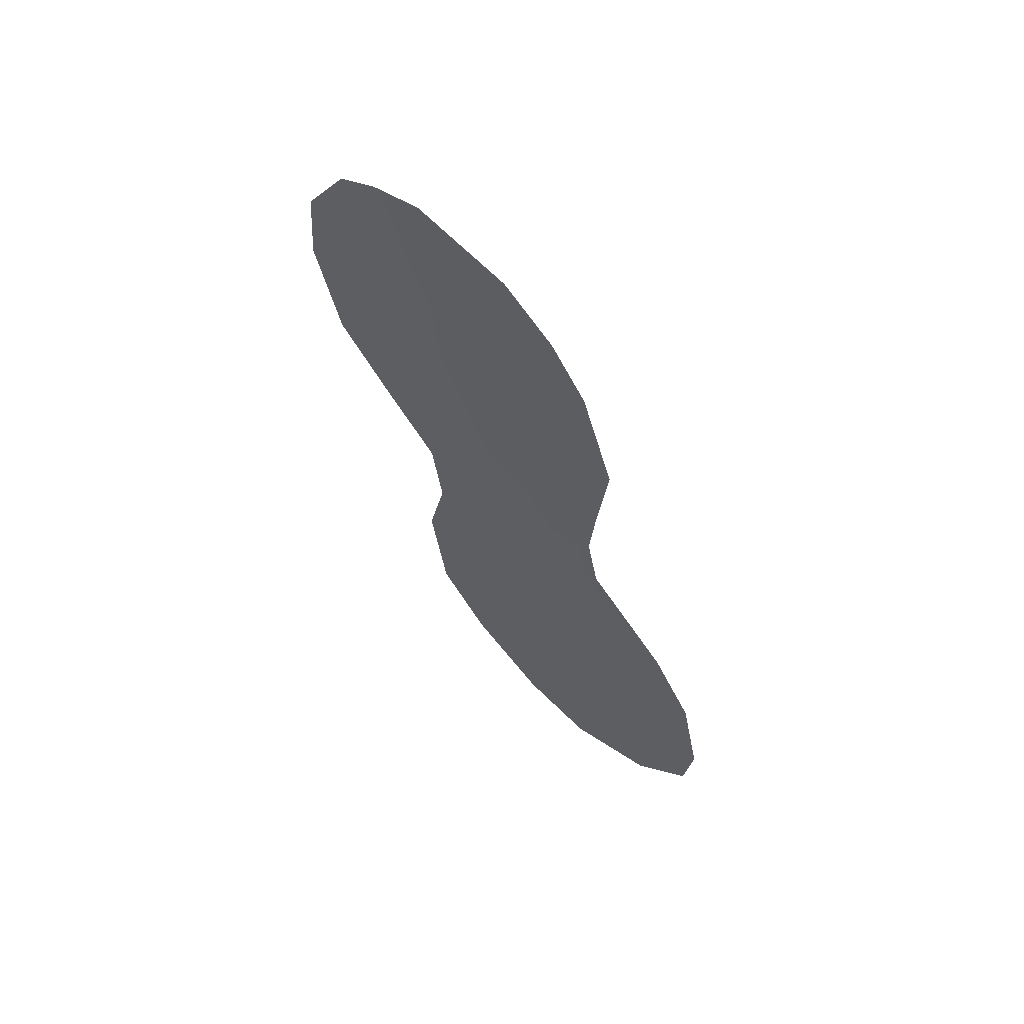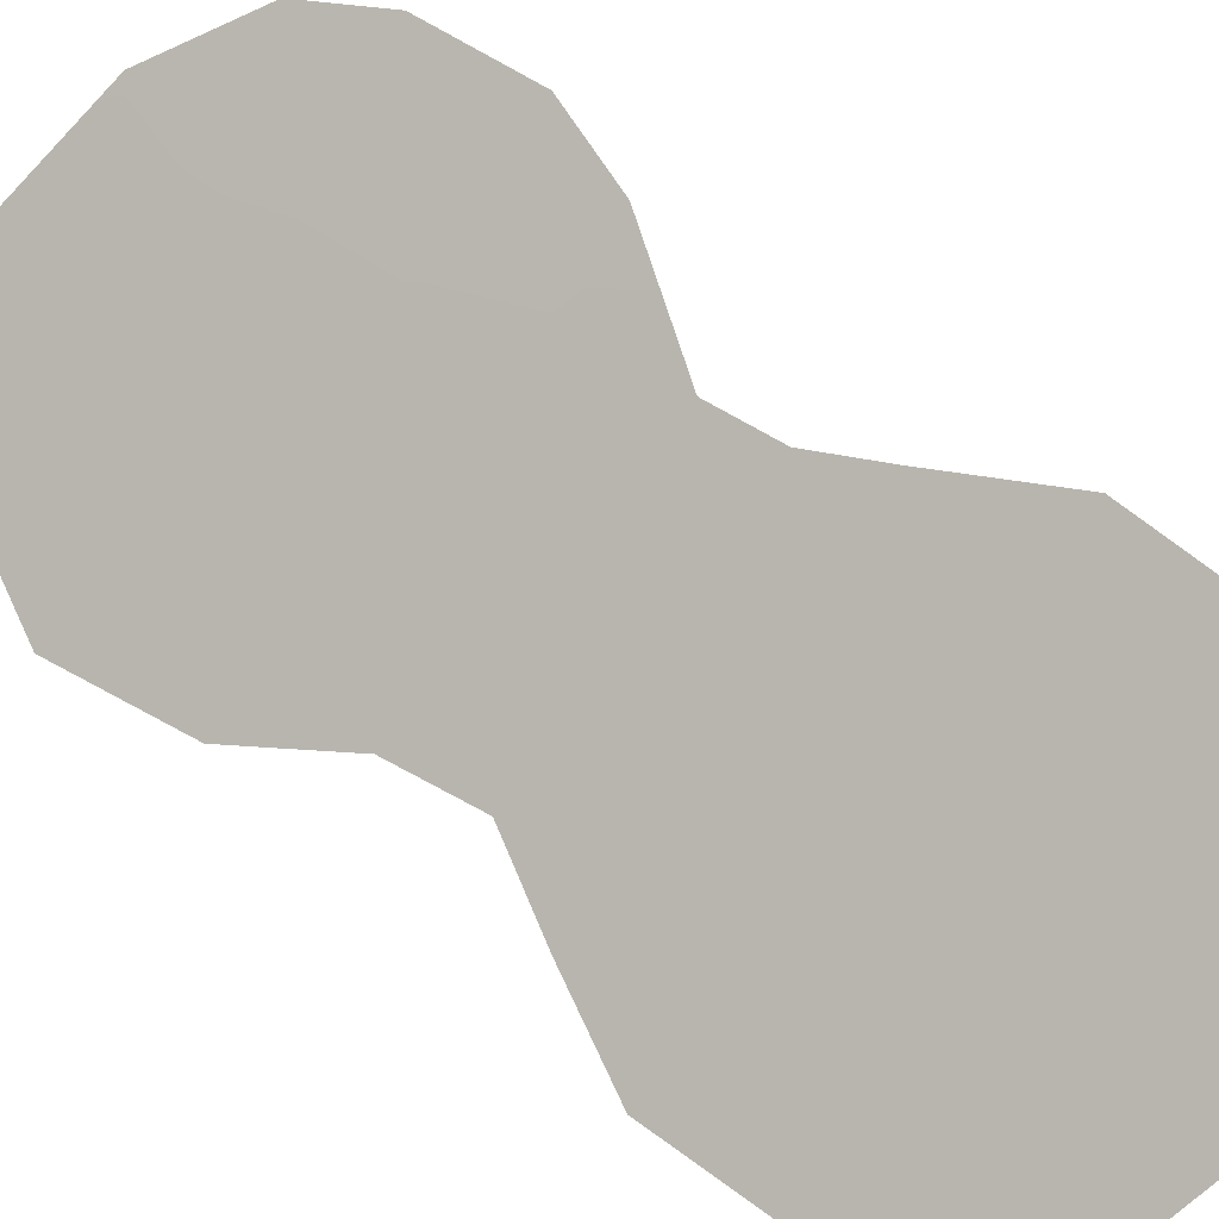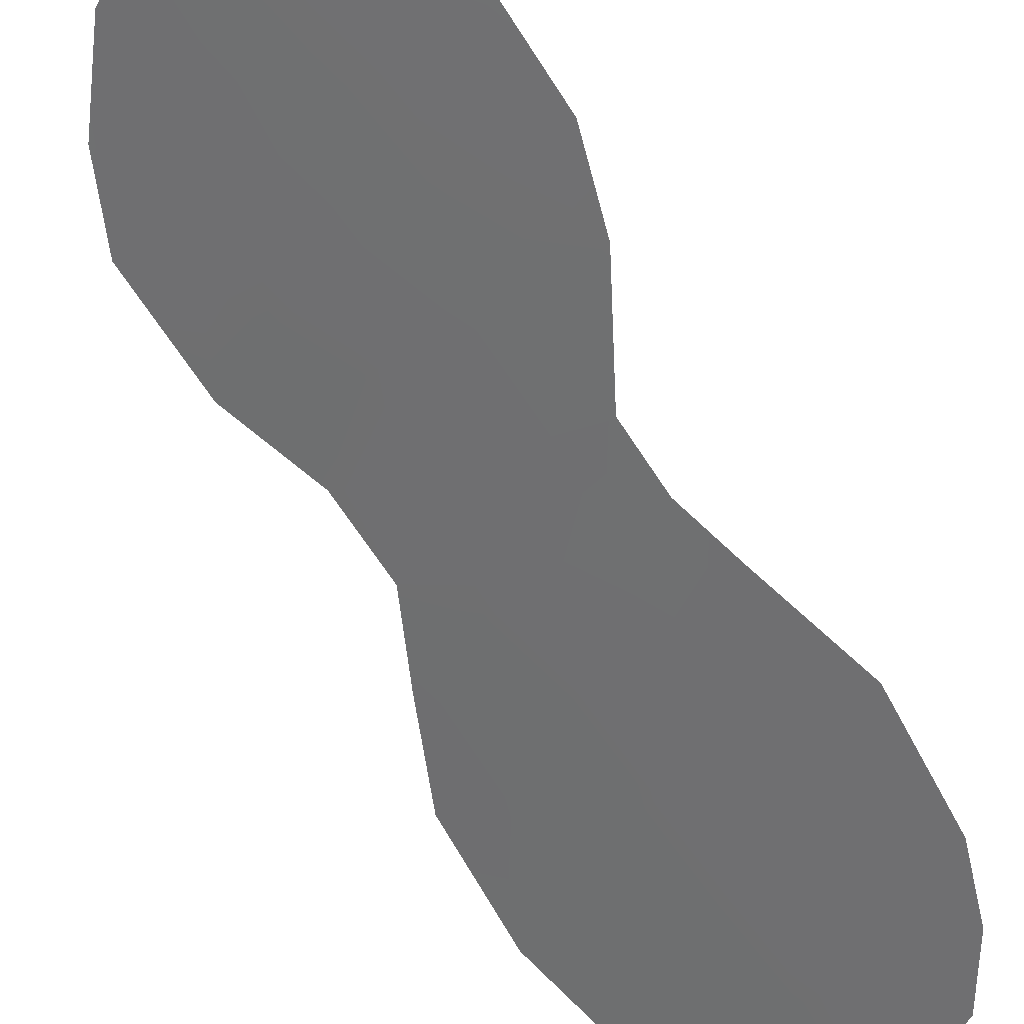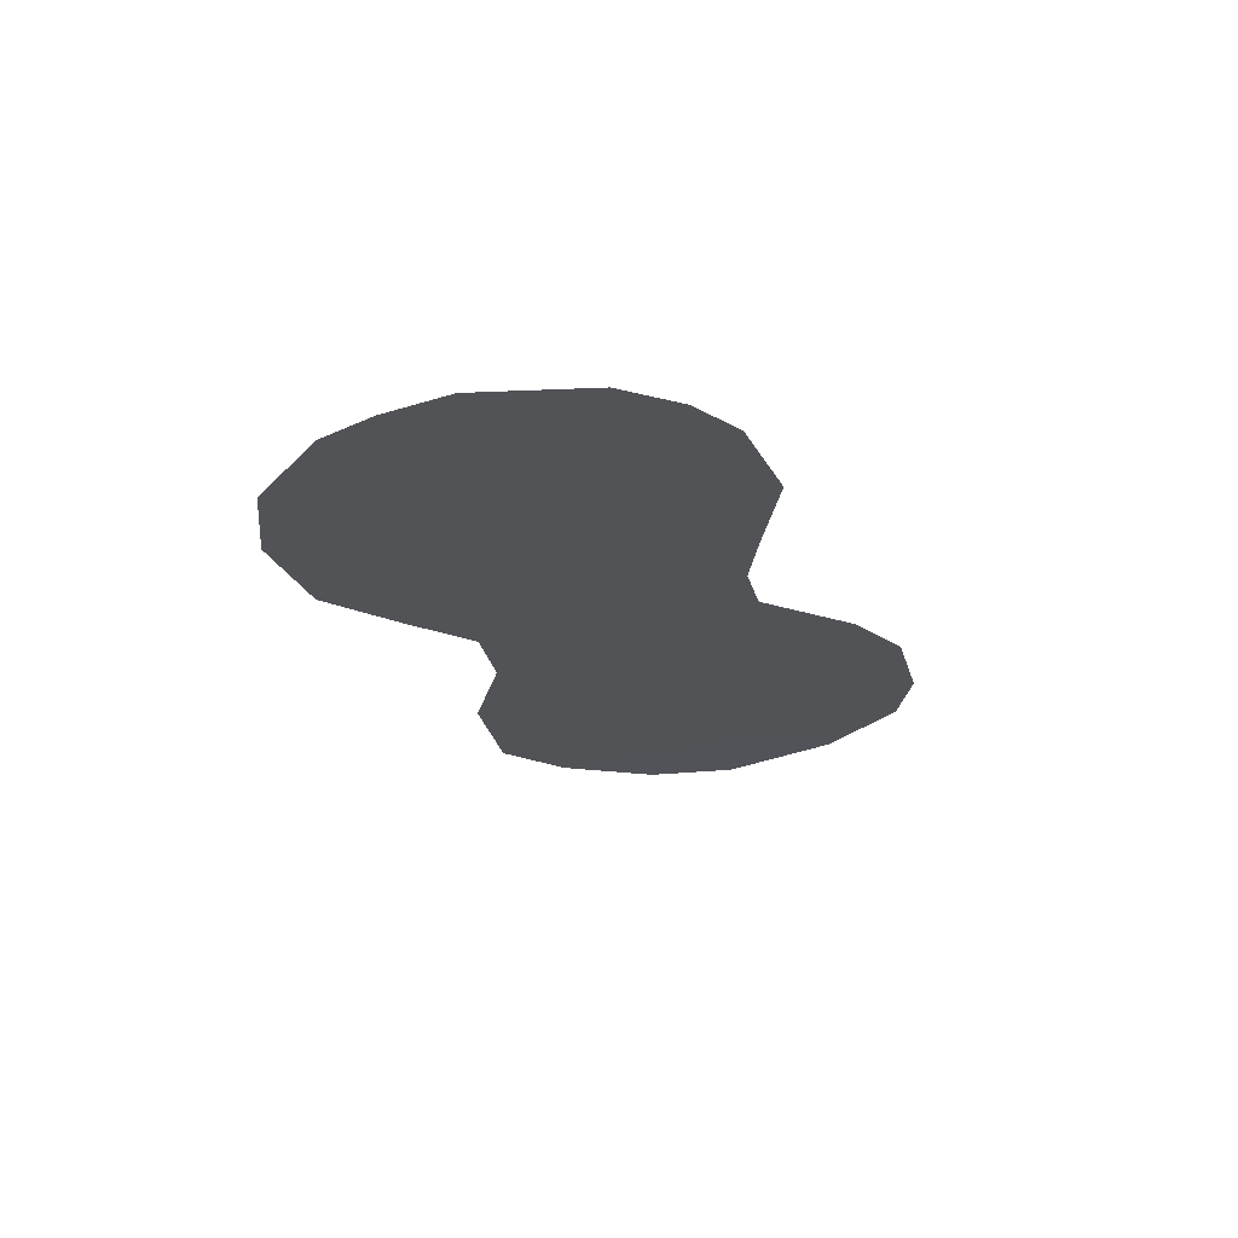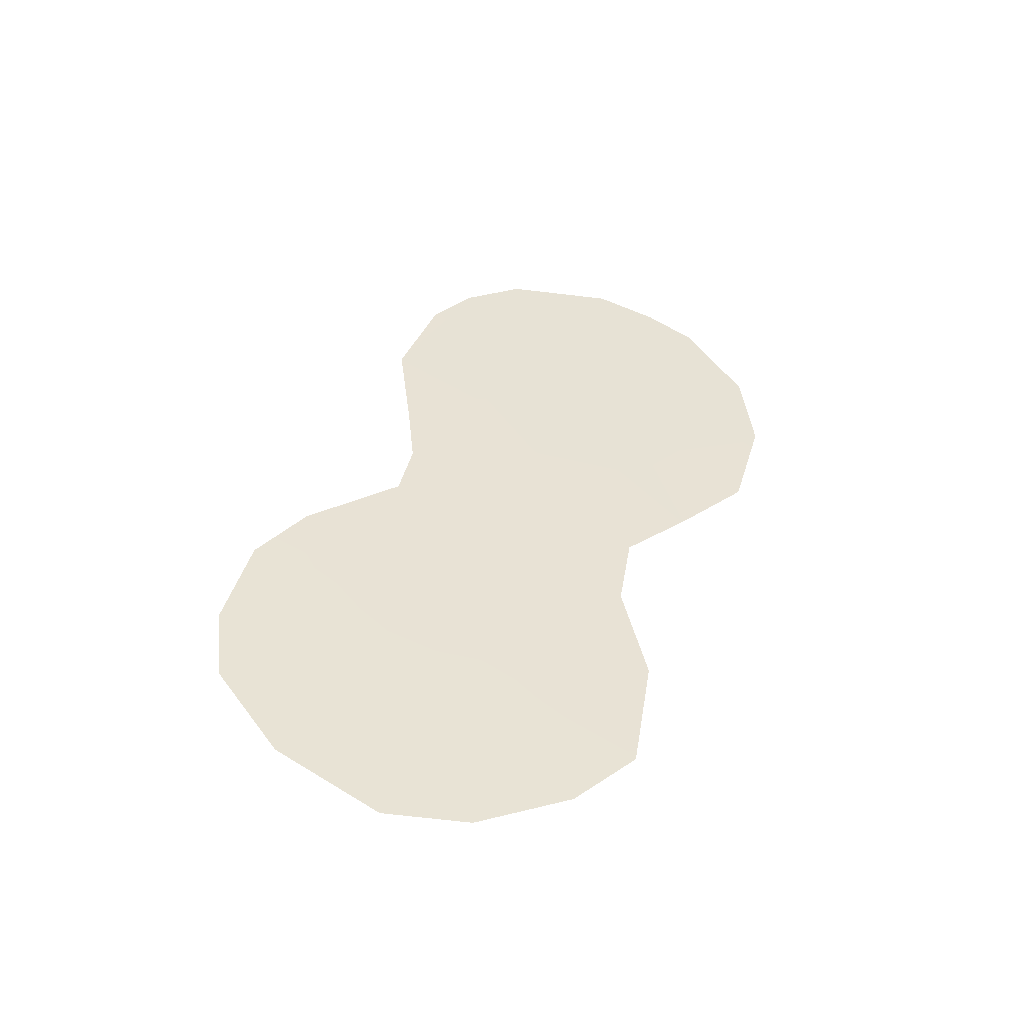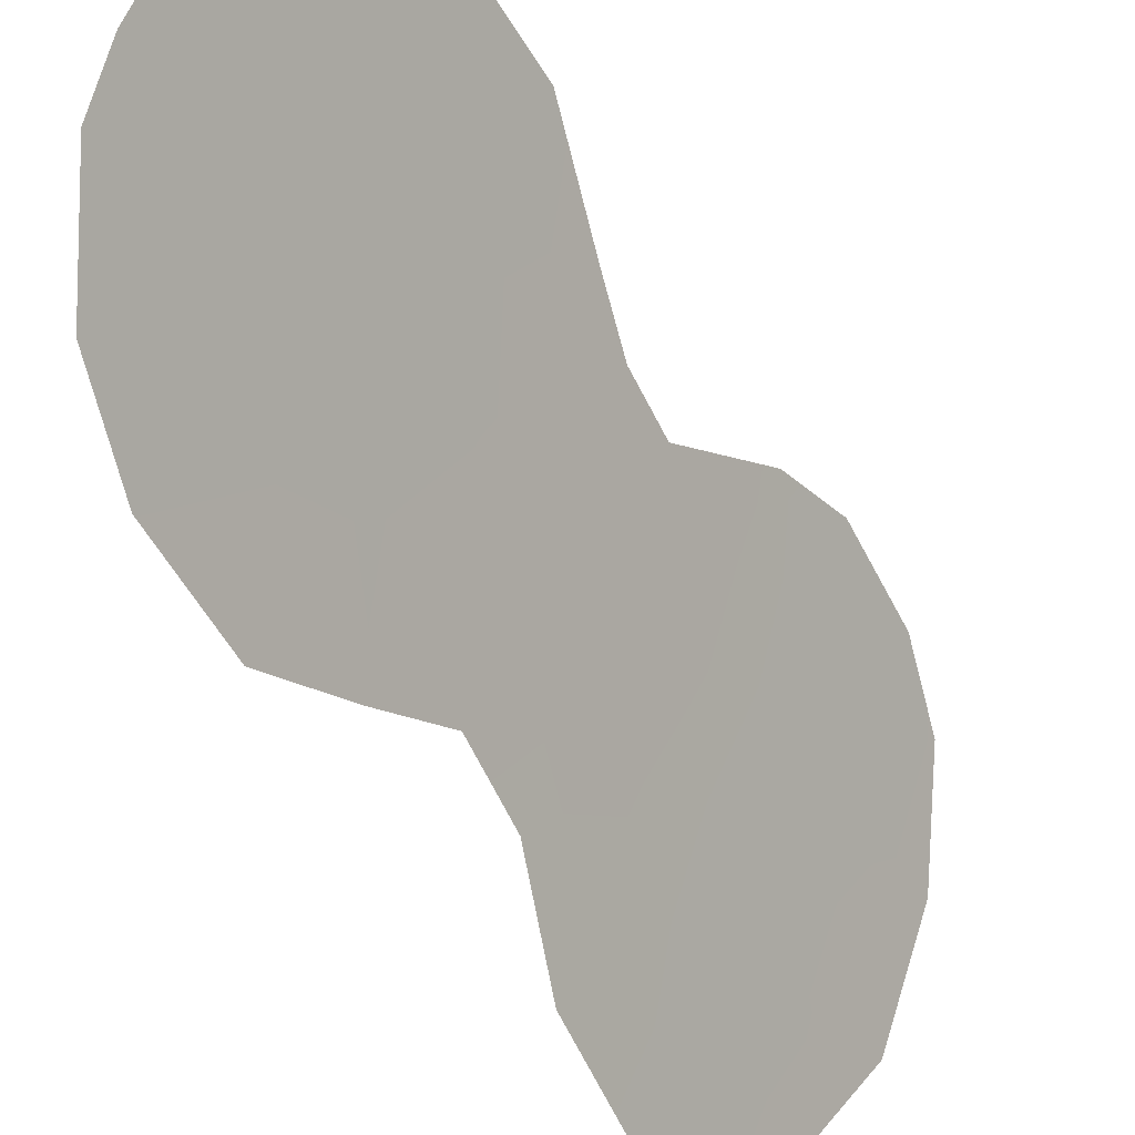
<metadata>
{"format":"obj","ext":"obj","renderer":"f3d","projection":"perspective","resolution":1024,"background":"white","views":[{"elev":62.9,"azim":-80.2,"up":"+Y"},{"elev":35.7,"azim":116.9,"up":"+Z"},{"elev":75.4,"azim":138.2,"up":"+Z"},{"elev":67.0,"azim":-129.3,"up":"+Y"},{"elev":-49.2,"azim":44.9,"up":"+Y"},{"elev":-67.0,"azim":-161.1,"up":"+Z"}]}
</metadata>
<code>
v 71.35 33.48 63.78
v 72.3 32.9 62.44
v 70.55 21.35 65.06
v 70.29 24.82 65.41
v 70.19 18.38 65.58
v 69.15 23.67 67.04
v 67.54 19.19 69.33
v 72.11 29.92 62.76
v 68.42 28.88 68
v 69.92 35.22 65.77
v 69.19 34.46 66.82
v 68.42 16.34 68.08
v 68.68 33.44 67.55
v 71.35 23.4 63.91
v 71.65 21.15 63.49
v 71.51 25.1 63.68
v 71.42 18.53 63.84
v 73.13 27.72 61.33
v 68.35 26.21 68.13
v 68.23 31.24 68.22
v 72.65 34.06 61.92
v 71.29 35.35 63.83
v 73.5 30.07 60.77
v 73.36 32.12 60.94
v 66.28 21.23 71.07
v 67.18 24.74 69.79
v 66.4 19.54 70.91
v 70.83 30.07 64.57
v 70.29 28.21 65.37
v 70.25 33.95 65.32
v 71.62 31.56 63.42
v 69.33 21.69 66.79
v 69.28 27.82 66.79
v 69.99 26.62 65.81
v 69.51 30.19 66.43
v 69.48 16.36 66.59
v 68.51 20.04 67.96
v 69.12 18.13 67.1
v 68.19 18.1 68.42
v 70.48 32.08 65.04
v 68.18 24.34 68.39
v 69.11 25.83 67.06
v 72.27 26.28 62.57
v 69.38 32.67 66.57
v 67.27 22.88 69.68
v 66.58 23.39 70.64
v 70.1 22.87 65.69
v 72.05 34.78 62.77
v 70.65 17.27 64.93
v 72.47 28.4 62.26
v 72.64 31.27 61.98
v 68.26 22.34 68.3
v 67.35 20.93 69.58
v 67.18 17.66 69.84
v 70.99 26.53 64.39
v 71.51 28.23 63.64
v 68.51 27.5 67.89
v 69.75 20.01 66.2
v 70.74 19.85 64.8
f 1 30 22
f 39 12 54
f 44 13 11
f 58 5 38
f 40 31 28
f 47 32 6
f 1 22 48
f 18 50 23
f 41 45 26
f 41 26 19
f 55 29 56
f 56 29 28
f 30 10 22
f 34 33 29
f 16 4 55
f 11 30 44
f 10 30 11
f 35 9 20
f 39 38 12
f 37 38 39
f 12 38 36
f 3 47 14
f 16 14 4
f 30 1 40
f 34 42 33
f 57 42 19
f 35 33 9
f 37 32 58
f 37 58 38
f 58 3 59
f 43 16 55
f 19 42 41
f 42 57 33
f 20 44 35
f 40 1 31
f 2 31 1
f 50 56 8
f 51 31 2
f 45 46 26
f 7 37 39
f 47 4 14
f 4 47 6
f 44 30 40
f 2 1 48
f 48 21 2
f 5 49 36
f 42 34 4
f 23 8 51
f 50 8 23
f 50 18 43
f 13 44 20
f 34 29 55
f 3 14 15
f 6 32 52
f 52 32 37
f 53 25 45
f 45 41 52
f 52 41 6
f 6 41 42
f 6 42 4
f 54 7 39
f 37 53 52
f 53 45 52
f 53 37 7
f 27 25 53
f 46 45 25
f 51 24 23
f 24 2 21
f 54 27 7
f 5 17 49
f 3 15 59
f 53 7 27
f 51 2 24
f 8 31 51
f 38 5 36
f 55 4 34
f 40 35 44
f 35 29 33
f 28 35 40
f 35 28 29
f 57 9 33
f 28 8 56
f 43 55 56
f 31 8 28
f 58 32 3
f 5 59 17
f 3 32 47
f 58 59 5
f 59 15 17
f 43 56 50

</code>
